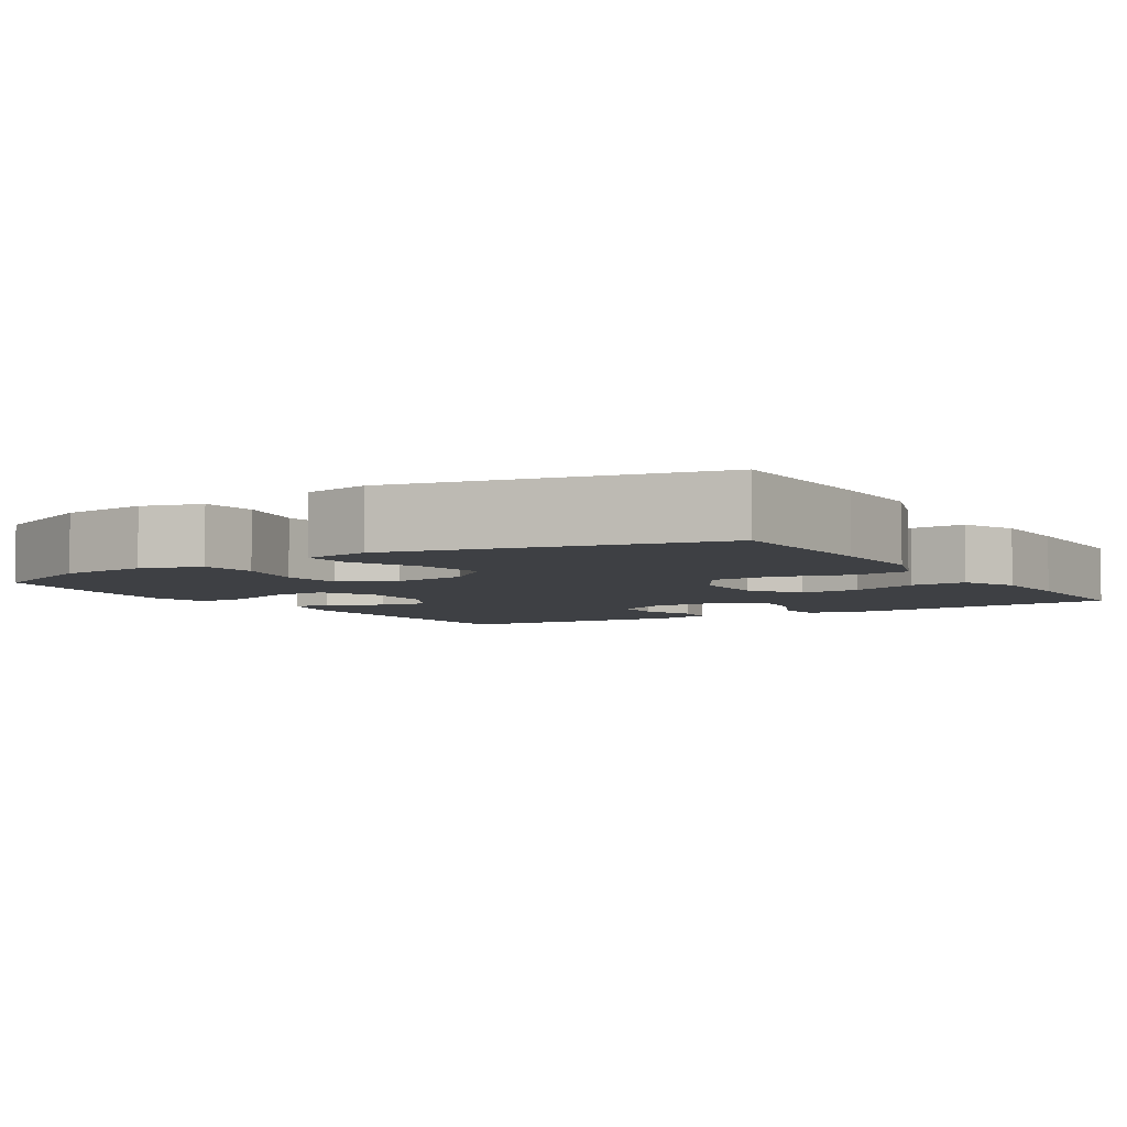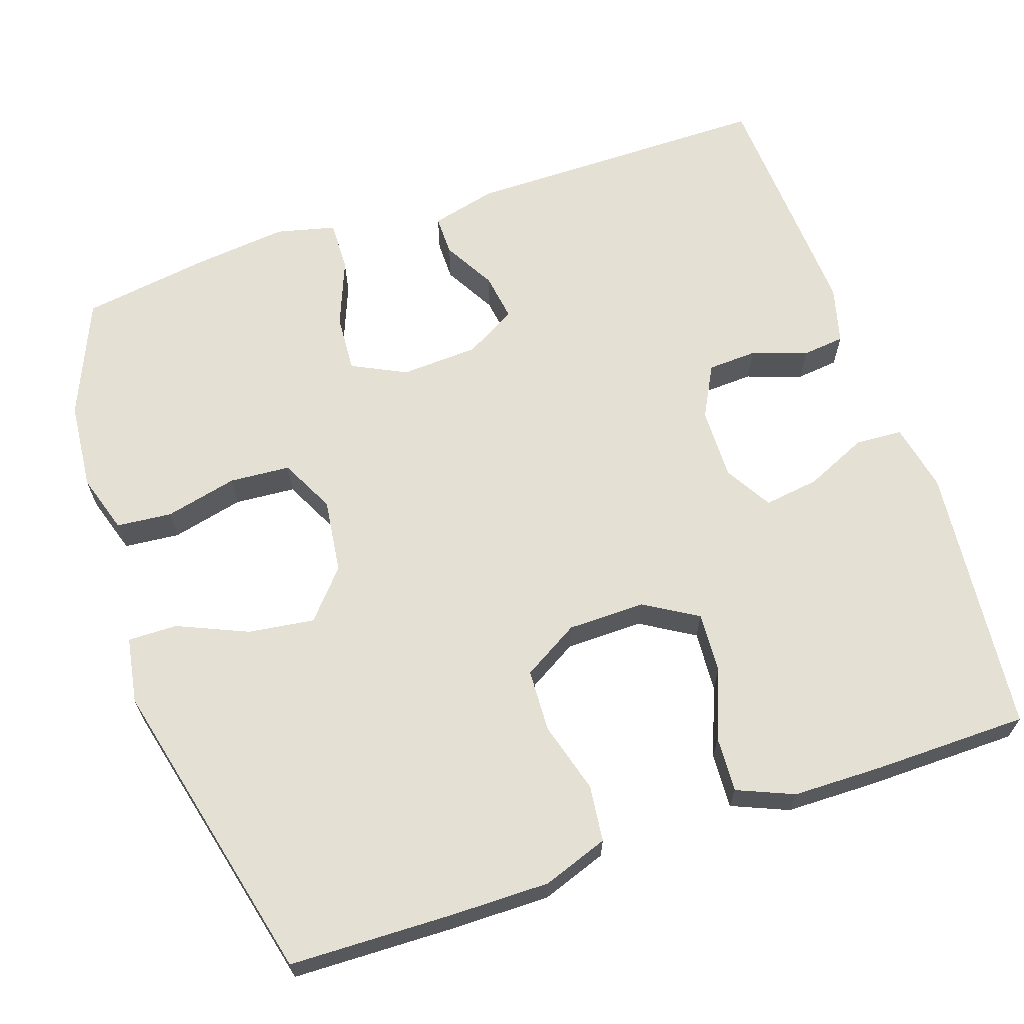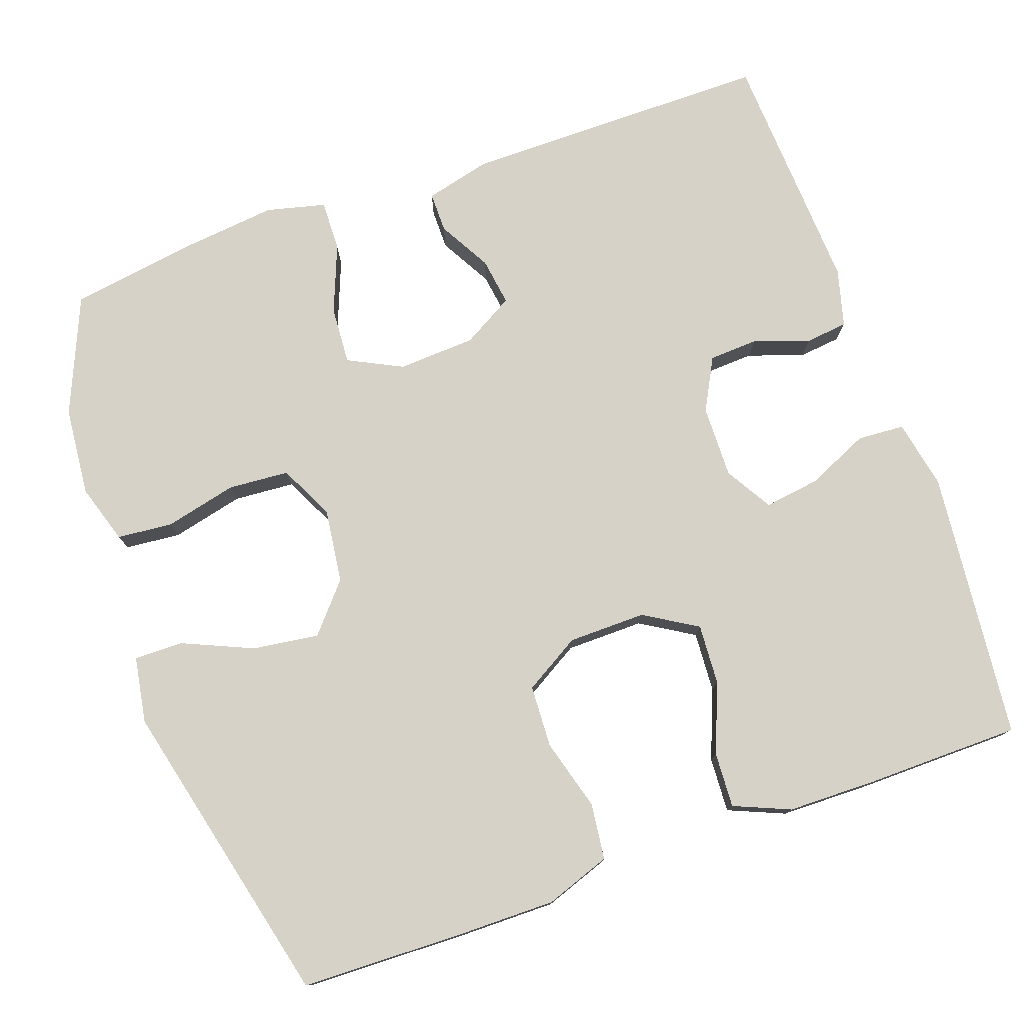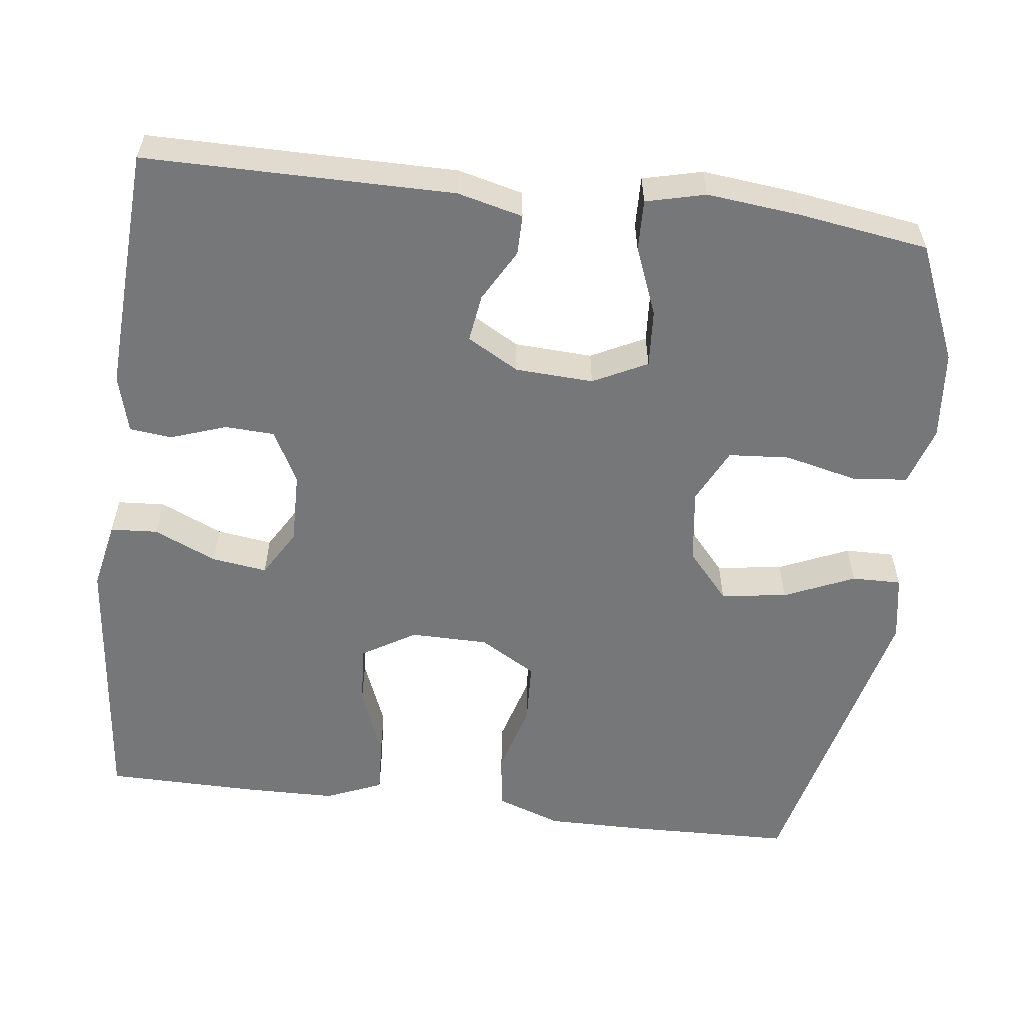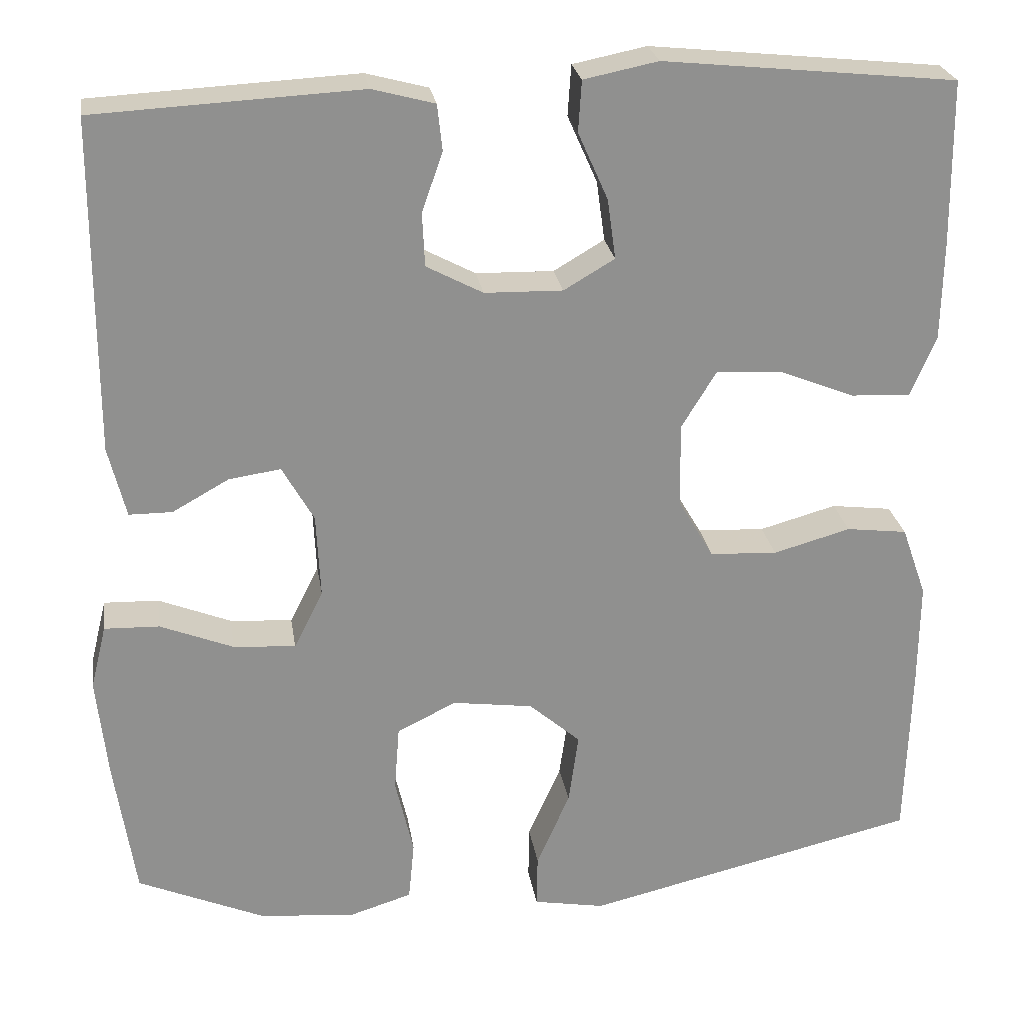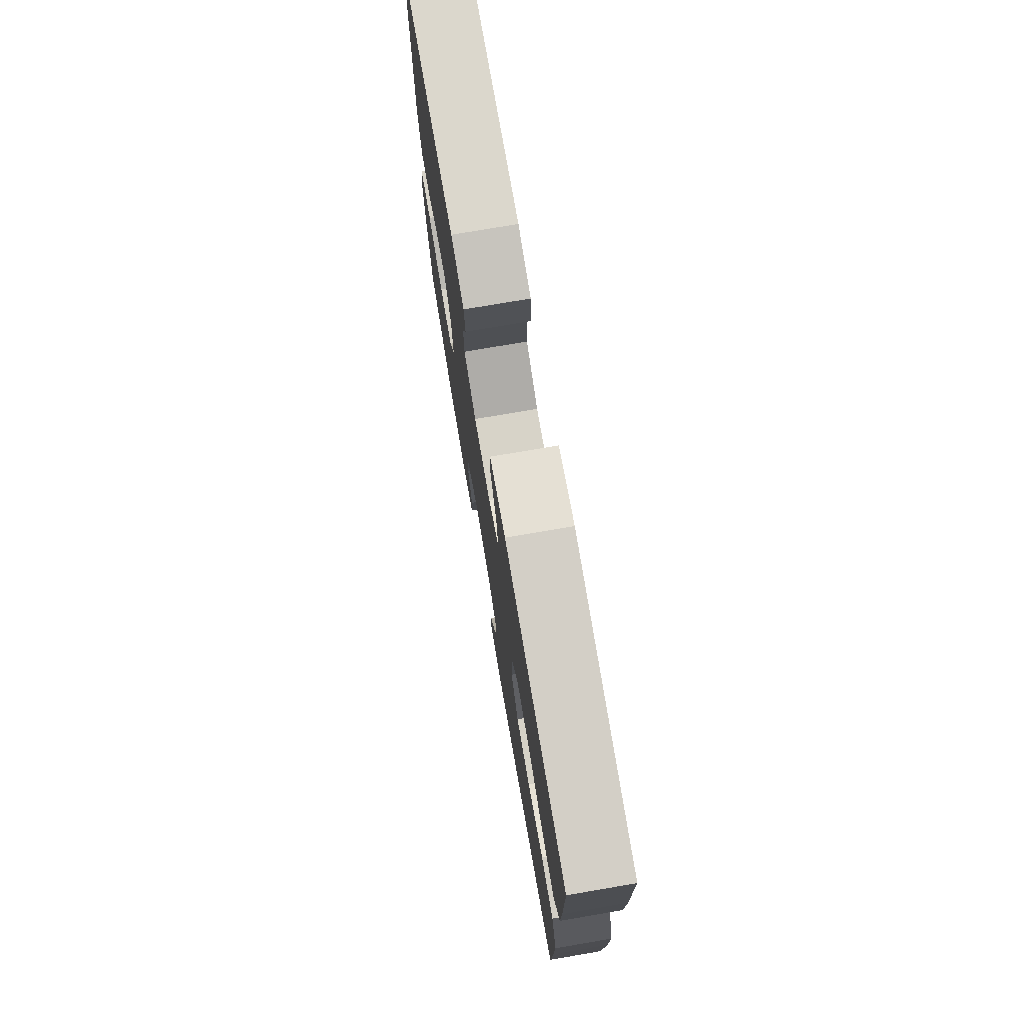
<metadata>
{"format":"obj","ext":"obj","renderer":"f3d","projection":"perspective","resolution":1024,"background":"white","views":[{"elev":-4.9,"azim":-147.7,"up":"+Y"},{"elev":65.2,"azim":-108.9,"up":"+Y"},{"elev":77.5,"azim":-109.6,"up":"+Y"},{"elev":-57.1,"azim":82.9,"up":"+Y"},{"elev":24.8,"azim":171.4,"up":"+Z"},{"elev":76.0,"azim":-99.7,"up":"+Z"}]}
</metadata>
<code>
v 0.5 0.07 0.5
v 0.501 0.07 0.1
v 0.48 0.07 0.015
v 0.428 0.07 0.015
v 0.36 0.07 0.053
v 0.298 0.07 0.062
v 0.26 0.07 -0.005
v 0.255 0.07 -0.106
v 0.29 0.07 -0.176
v 0.365 0.07 -0.171
v 0.453 0.07 -0.136
v 0.519 0.07 -0.134
v 0.538 0.07 -0.211
v 0.525 0.07 -0.333
v 0.5 0.07 -0.5
v 0.348 0.07 -0.565
v 0.233 0.07 -0.576
v 0.156 0.07 -0.552
v 0.149 0.07 -0.48
v 0.171 0.07 -0.386
v 0.165 0.07 -0.307
v 0.094 0.07 -0.272
v -0.003 0.07 -0.285
v -0.065 0.07 -0.339
v -0.053 0.07 -0.425
v -0.013 0.07 -0.516
v -0.012 0.07 -0.58
v -0.098 0.07 -0.595
v -0.5 0.07 -0.5
v -0.506 0.07 -0.288
v -0.507 0.07 -0.16
v -0.477 0.07 -0.075
v -0.404 0.07 -0.066
v -0.311 0.07 -0.092
v -0.23 0.07 -0.088
v -0.187 0.07 -0.015
v -0.186 0.07 0.086
v -0.228 0.07 0.155
v -0.307 0.07 0.15
v -0.397 0.07 0.114
v -0.469 0.07 0.11
v -0.5 0.07 0.183
v -0.502 0.07 0.3
v -0.5 0.07 0.5
v -0.148 0.07 0.536
v -0.059 0.07 0.518
v -0.055 0.07 0.457
v -0.091 0.07 0.376
v -0.101 0.07 0.304
v -0.04 0.07 0.268
v 0.054 0.07 0.27
v 0.122 0.07 0.306
v 0.125 0.07 0.37
v 0.1 0.07 0.442
v 0.106 0.07 0.497
v 0.181 0.07 0.517
v 0.295 0.07 0.511
v 0.5 0 0.5
v 0.501 0 0.1
v 0.48 0 0.015
v 0.428 0 0.015
v 0.36 0 0.053
v 0.298 0 0.062
v 0.26 0 -0.005
v 0.255 0 -0.106
v 0.29 0 -0.176
v 0.365 0 -0.171
v 0.453 0 -0.136
v 0.519 0 -0.134
v 0.538 0 -0.211
v 0.525 0 -0.333
v 0.5 0 -0.5
v 0.348 0 -0.565
v 0.233 0 -0.576
v 0.156 0 -0.552
v 0.149 0 -0.48
v 0.171 0 -0.386
v 0.165 0 -0.307
v 0.094 0 -0.272
v -0.003 0 -0.285
v -0.065 0 -0.339
v -0.053 0 -0.425
v -0.013 0 -0.516
v -0.012 0 -0.58
v -0.098 0 -0.595
v -0.5 0 -0.5
v -0.506 0 -0.288
v -0.507 0 -0.16
v -0.477 0 -0.075
v -0.404 0 -0.066
v -0.311 0 -0.092
v -0.23 0 -0.088
v -0.187 0 -0.015
v -0.186 0 0.086
v -0.228 0 0.155
v -0.307 0 0.15
v -0.397 0 0.114
v -0.469 0 0.11
v -0.5 0 0.183
v -0.502 0 0.3
v -0.5 0 0.5
v -0.148 0 0.536
v -0.059 0 0.518
v -0.055 0 0.457
v -0.091 0 0.376
v -0.101 0 0.304
v -0.04 0 0.268
v 0.054 0 0.27
v 0.122 0 0.306
v 0.125 0 0.37
v 0.1 0 0.442
v 0.106 0 0.497
v 0.181 0 0.517
v 0.295 0 0.511
f 53 54 55 56
f 52 53 56 57
f 45 46 47 48
f 45 48 49
f 44 45 49
f 43 44 49 50
f 39 40 41 42
f 38 39 42 43
f 31 32 33 34
f 31 34 35
f 30 31 35
f 29 30 35
f 28 29 35
f 25 26 27 28
f 24 25 28 35
f 23 24 35 36
f 17 18 19 20
f 17 20 21
f 16 17 21
f 15 16 21
f 14 15 21
f 13 14 21 22
f 10 11 12 13
f 9 10 13 22
f 2 3 4 5
f 2 5 6
f 52 57 1 2
f 51 52 2 6
f 50 51 6 7
f 38 43 50 7
f 37 38 7 8
f 22 23 36 37
f 8 9 22 37
f 113 112 111 110
f 114 113 110 109
f 105 104 103 102
f 106 105 102
f 106 102 101
f 107 106 101 100
f 99 98 97 96
f 100 99 96 95
f 91 90 89 88
f 92 91 88
f 92 88 87
f 92 87 86
f 92 86 85
f 85 84 83 82
f 92 85 82 81
f 93 92 81 80
f 77 76 75 74
f 78 77 74
f 78 74 73
f 78 73 72
f 78 72 71
f 79 78 71 70
f 70 69 68 67
f 79 70 67 66
f 62 61 60 59
f 63 62 59
f 59 58 114 109
f 63 59 109 108
f 64 63 108 107
f 64 107 100 95
f 65 64 95 94
f 94 93 80 79
f 94 79 66 65
f 1 58 59 2
f 2 59 60 3
f 3 60 61 4
f 4 61 62 5
f 5 62 63 6
f 6 63 64 7
f 7 64 65 8
f 8 65 66 9
f 9 66 67 10
f 10 67 68 11
f 11 68 69 12
f 12 69 70 13
f 13 70 71 14
f 14 71 72 15
f 15 72 73 16
f 16 73 74 17
f 17 74 75 18
f 18 75 76 19
f 19 76 77 20
f 20 77 78 21
f 21 78 79 22
f 22 79 80 23
f 23 80 81 24
f 24 81 82 25
f 25 82 83 26
f 26 83 84 27
f 27 84 85 28
f 28 85 86 29
f 29 86 87 30
f 30 87 88 31
f 31 88 89 32
f 32 89 90 33
f 33 90 91 34
f 34 91 92 35
f 35 92 93 36
f 36 93 94 37
f 37 94 95 38
f 38 95 96 39
f 39 96 97 40
f 40 97 98 41
f 41 98 99 42
f 42 99 100 43
f 43 100 101 44
f 44 101 102 45
f 45 102 103 46
f 46 103 104 47
f 47 104 105 48
f 48 105 106 49
f 49 106 107 50
f 50 107 108 51
f 51 108 109 52
f 52 109 110 53
f 53 110 111 54
f 54 111 112 55
f 55 112 113 56
f 56 113 114 57
f 57 114 58 1

</code>
